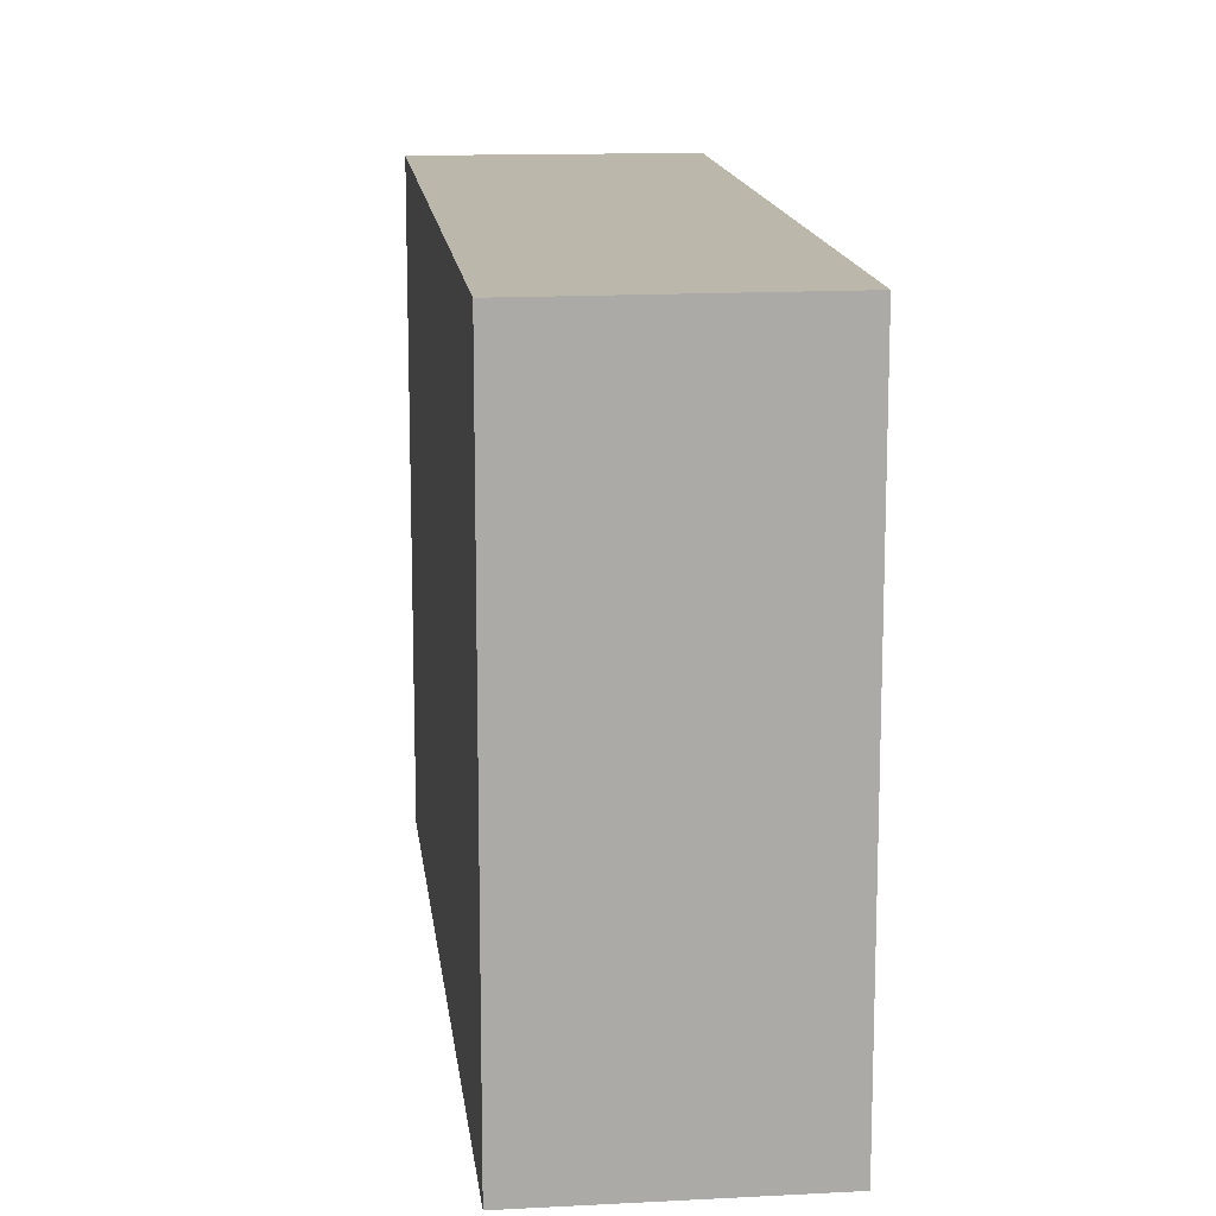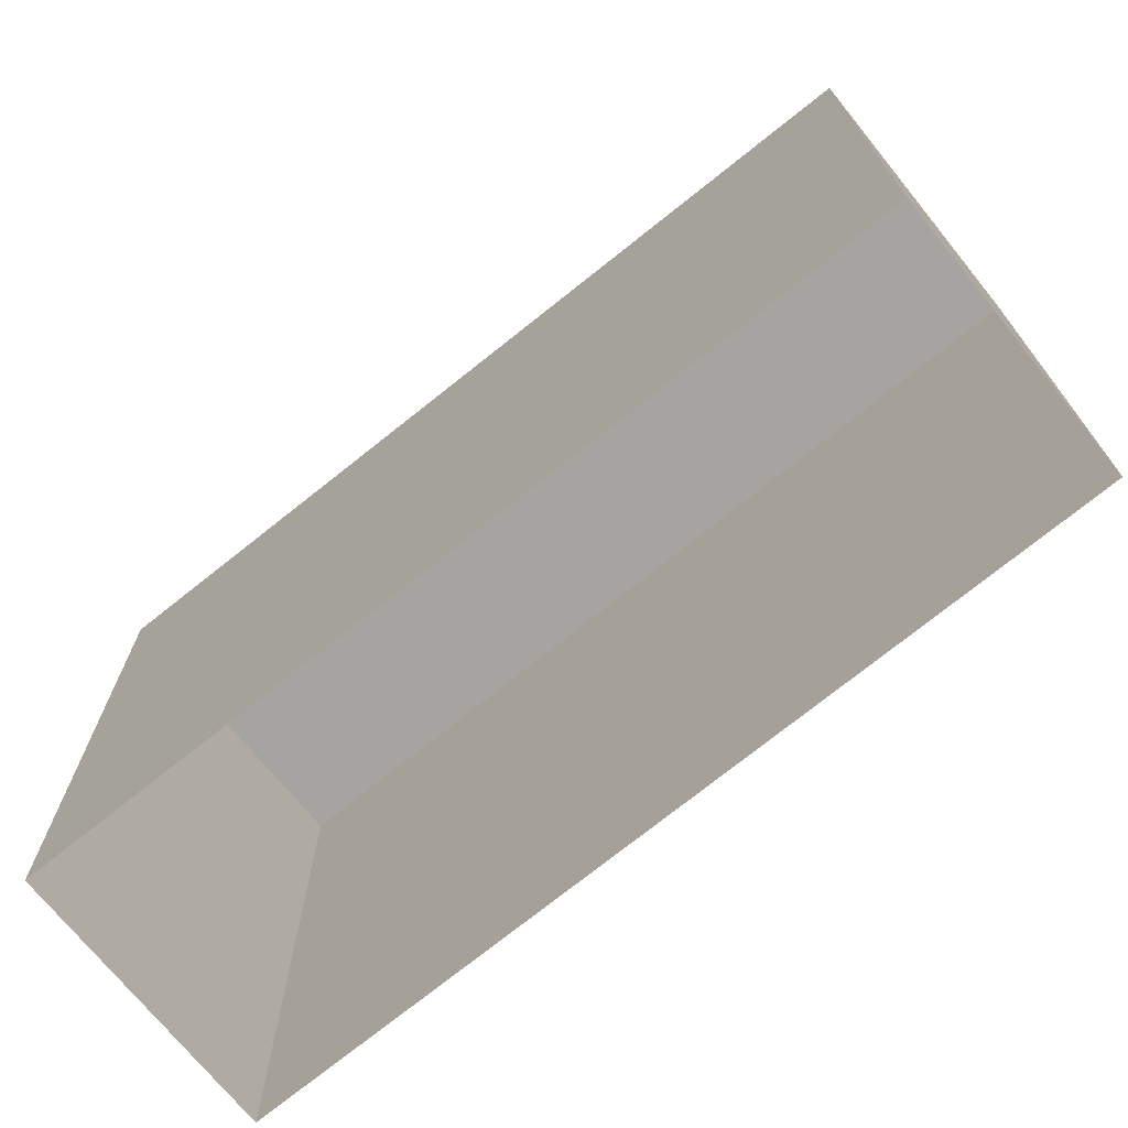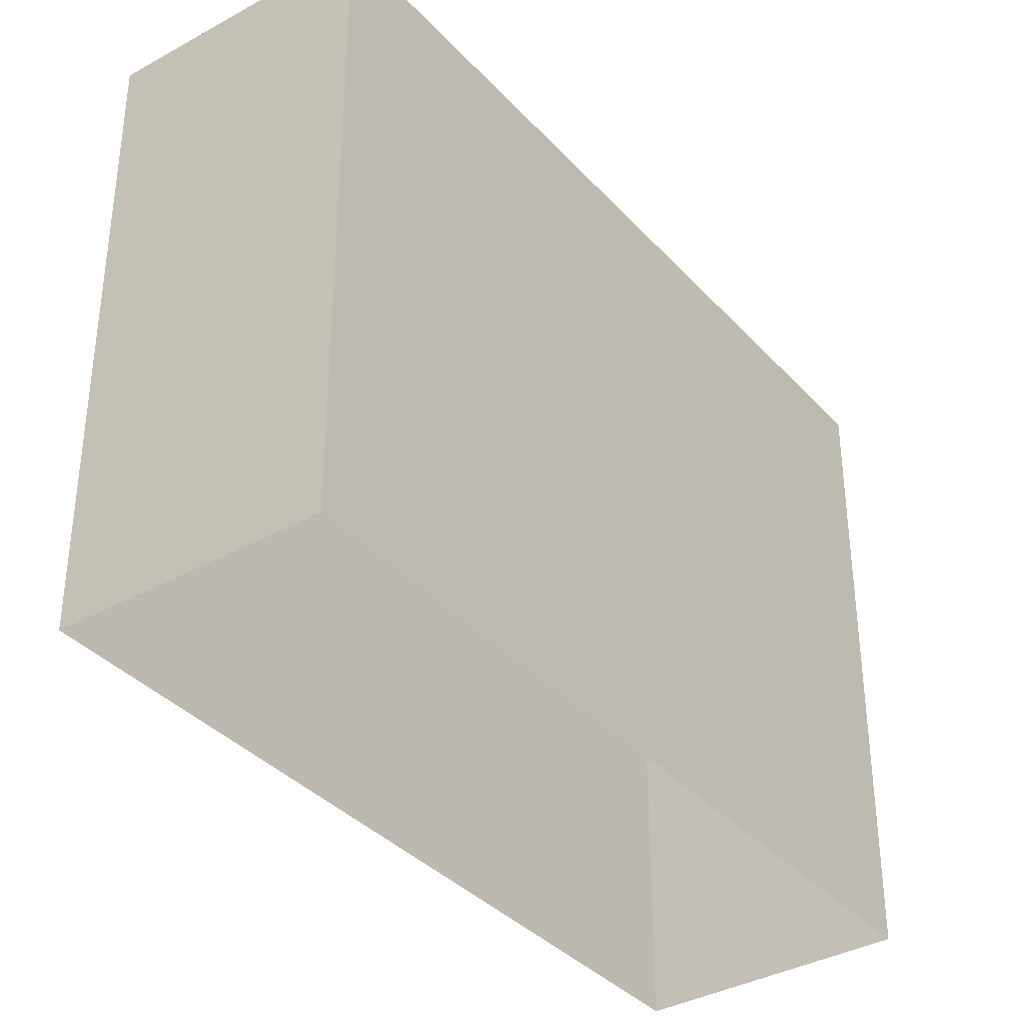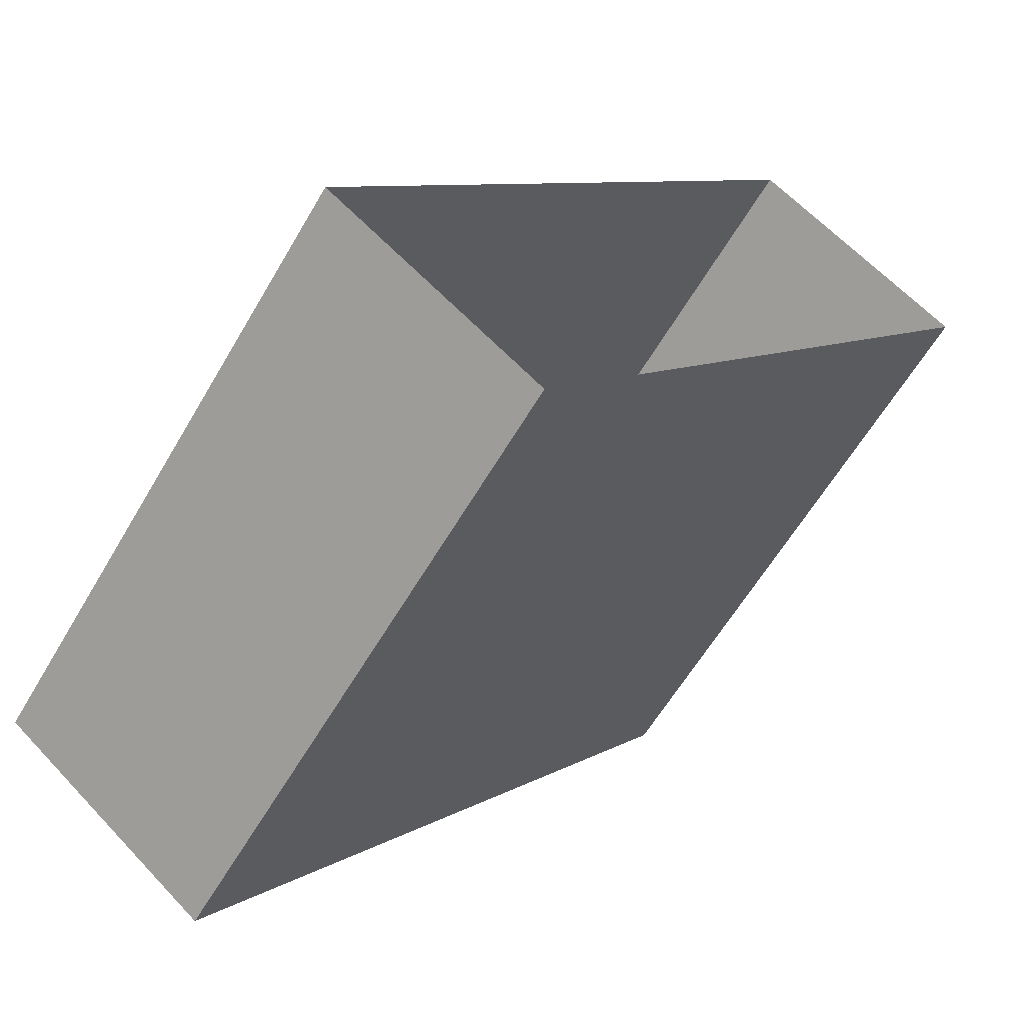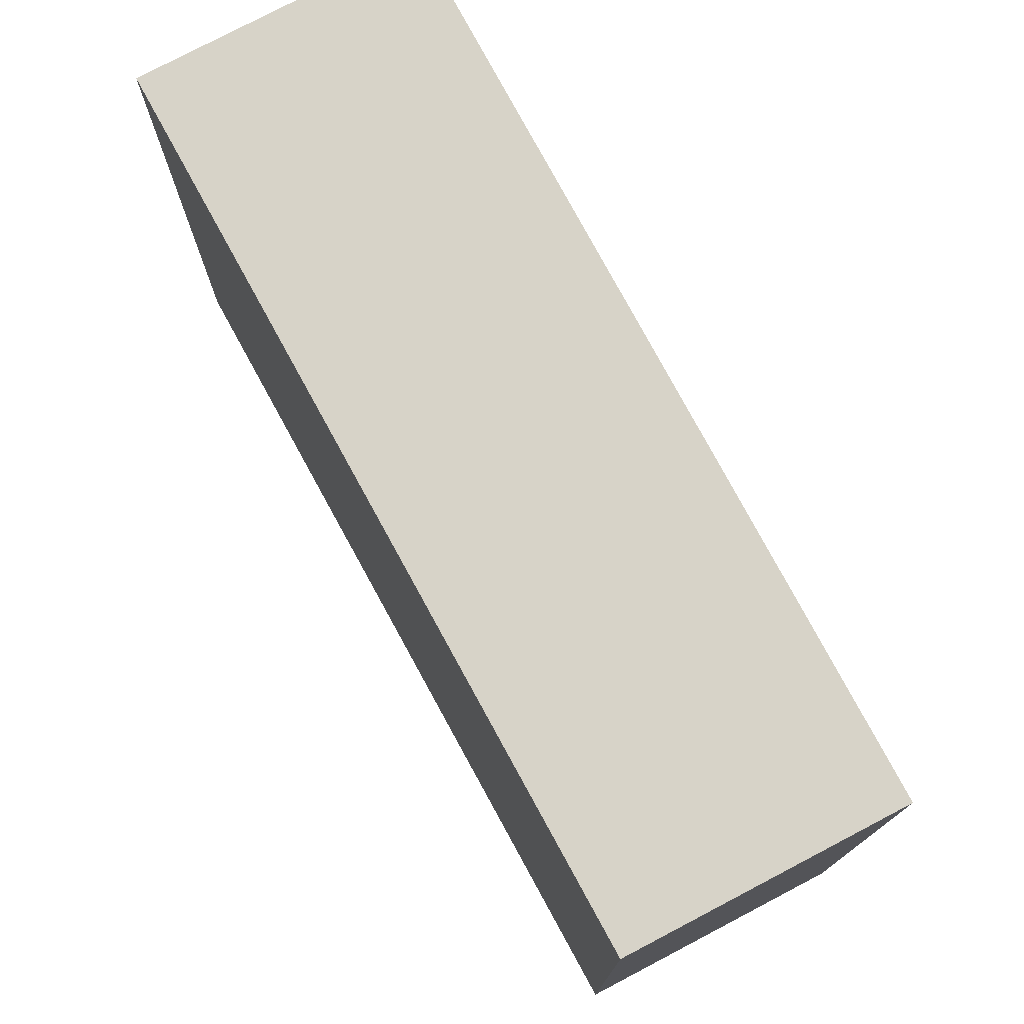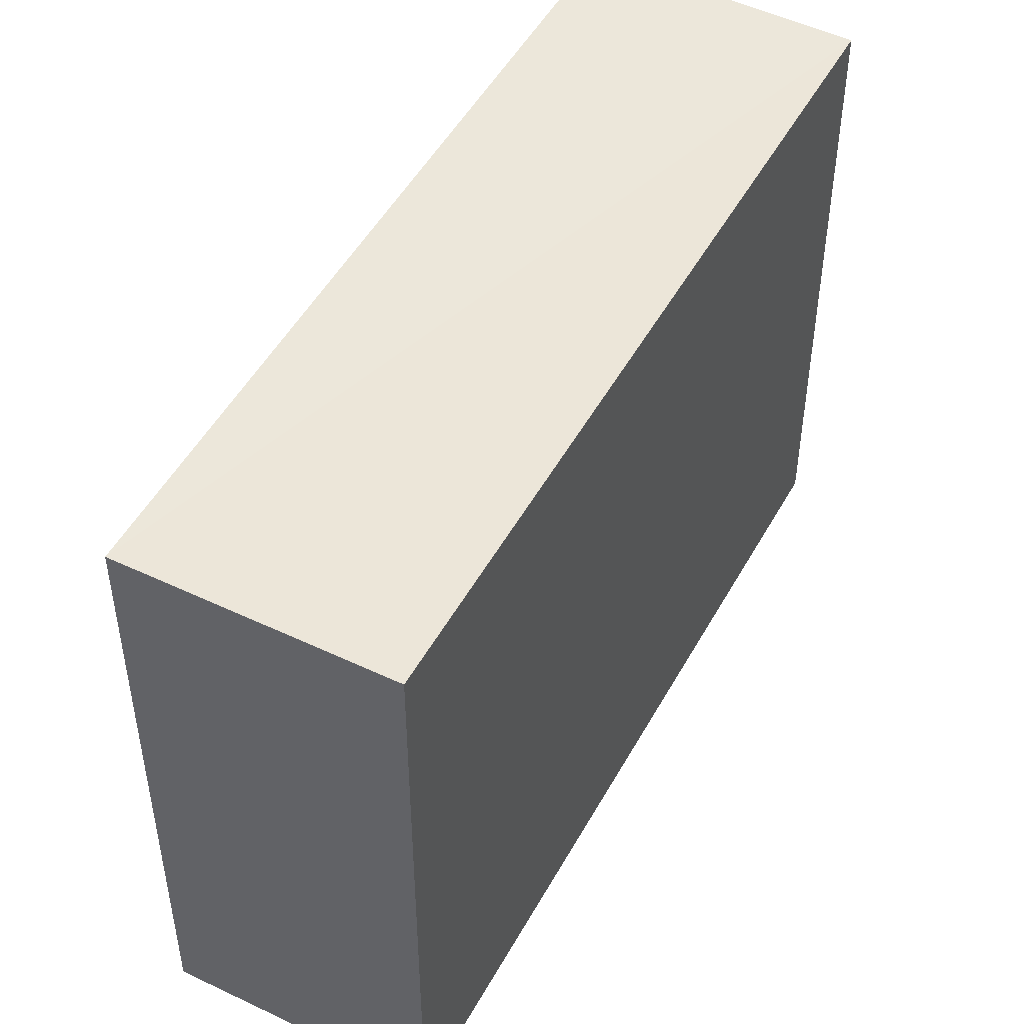
<metadata>
{"format":"obj","ext":"obj","renderer":"f3d","projection":"perspective","resolution":1024,"background":"white","views":[{"elev":14.4,"azim":-148.4,"up":"+Z"},{"elev":-73.4,"azim":166.7,"up":"+Z"},{"elev":-36.9,"azim":74.2,"up":"+Z"},{"elev":-60.3,"azim":149.7,"up":"+Y"},{"elev":76.9,"azim":9.6,"up":"+Z"},{"elev":49.7,"azim":66.0,"up":"+Z"}]}
</metadata>
<code>
v -2.26e+05 -1.28e+05 10.99
v -2.26e+05 -1.28e+05 10.99
v -2.26e+05 -1.28e+05 10.99
v -2.26e+05 -1.28e+05 10.99
v -2.26e+05 -1.28e+05 13.89
v -2.26e+05 -1.28e+05 13.89
v -2.26e+05 -1.28e+05 13.89
v -2.26e+05 -1.28e+05 13.89
f 1 2 3
f 1 4 2
f 5 6 7
f 5 8 6
f 7 3 2
f 5 7 2
f 6 4 1
f 6 8 4
f 6 1 3
f 7 6 3
f 8 2 4
f 8 5 2

</code>
